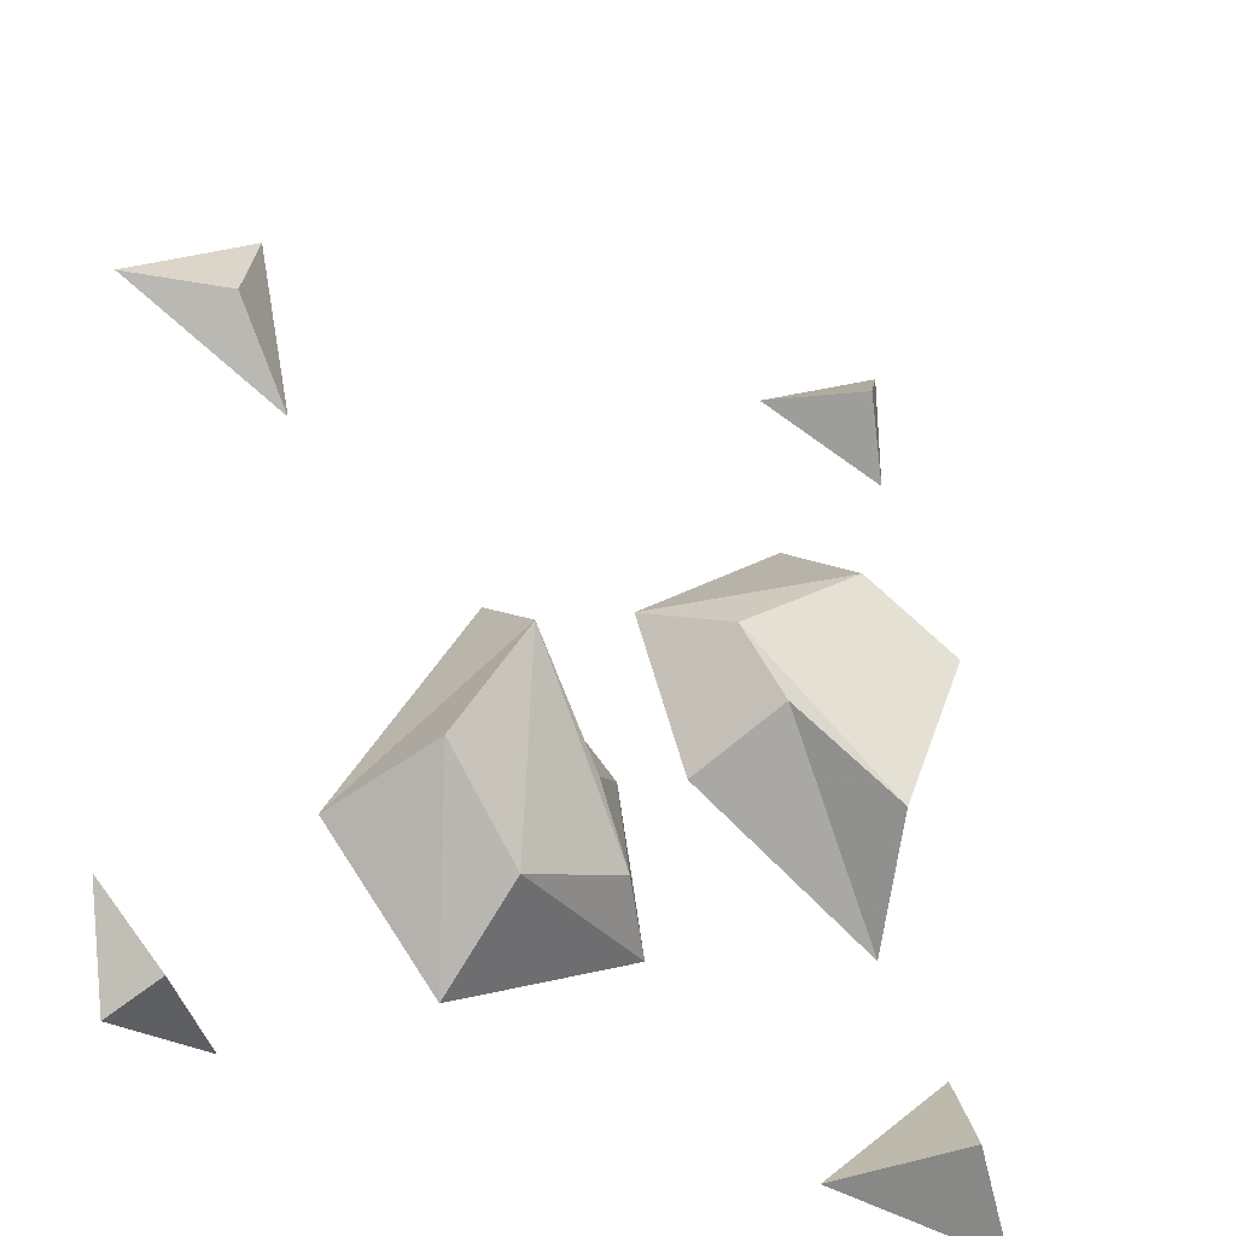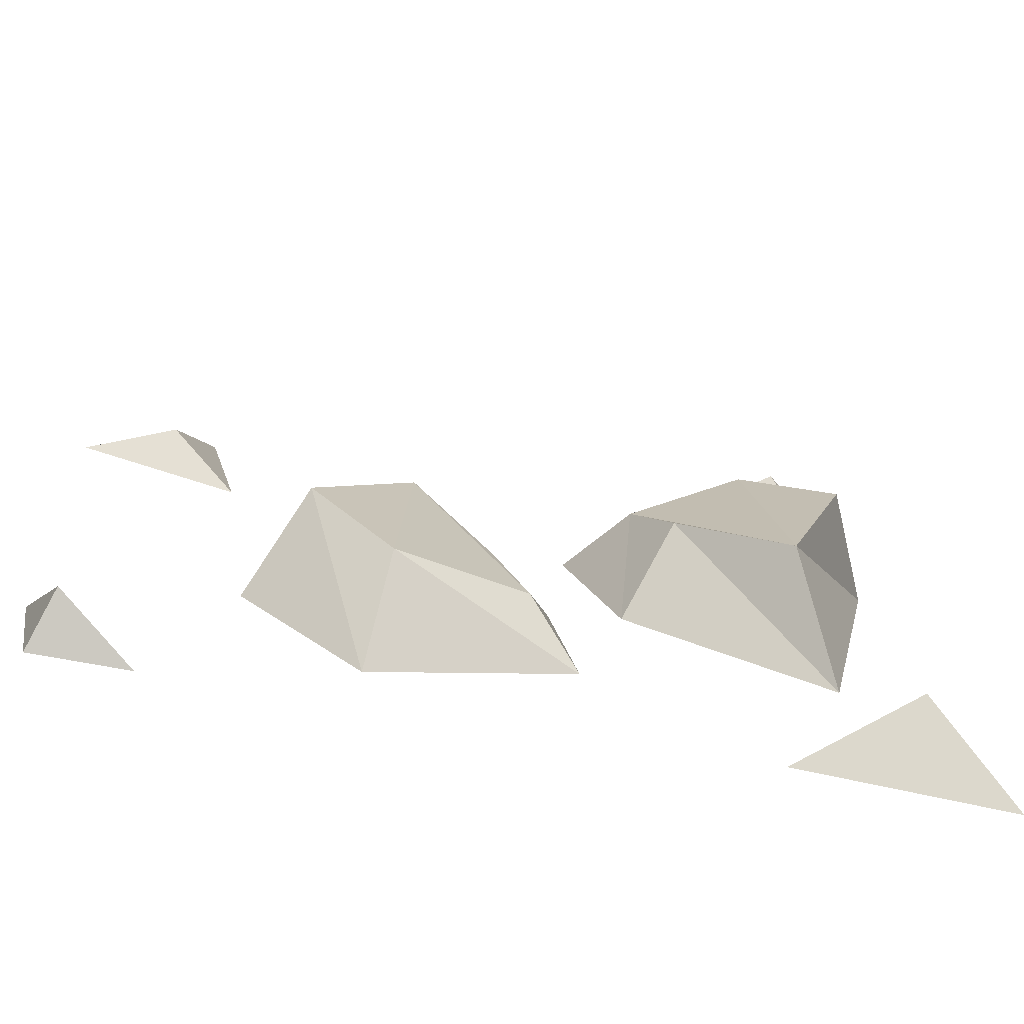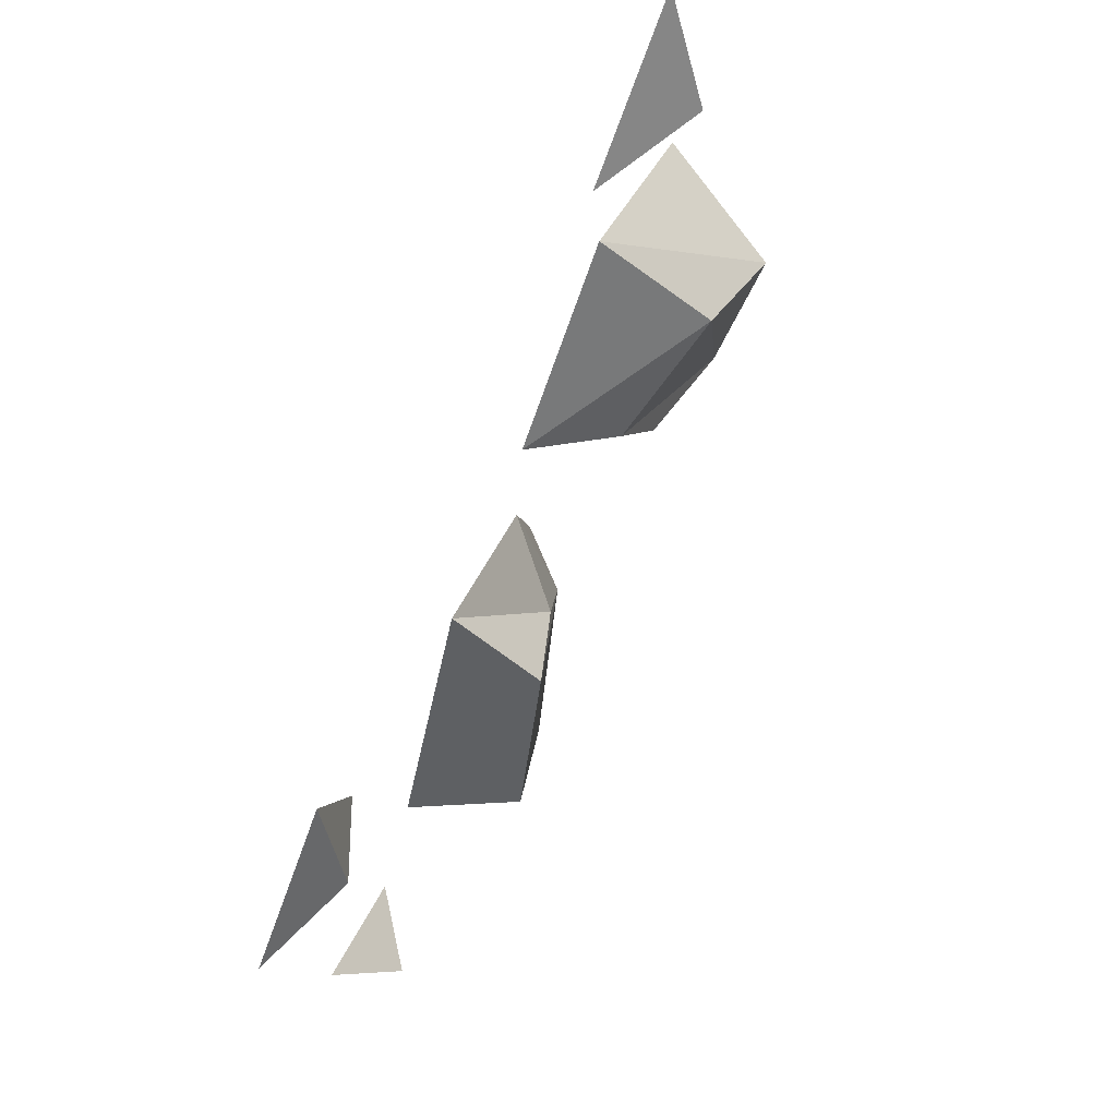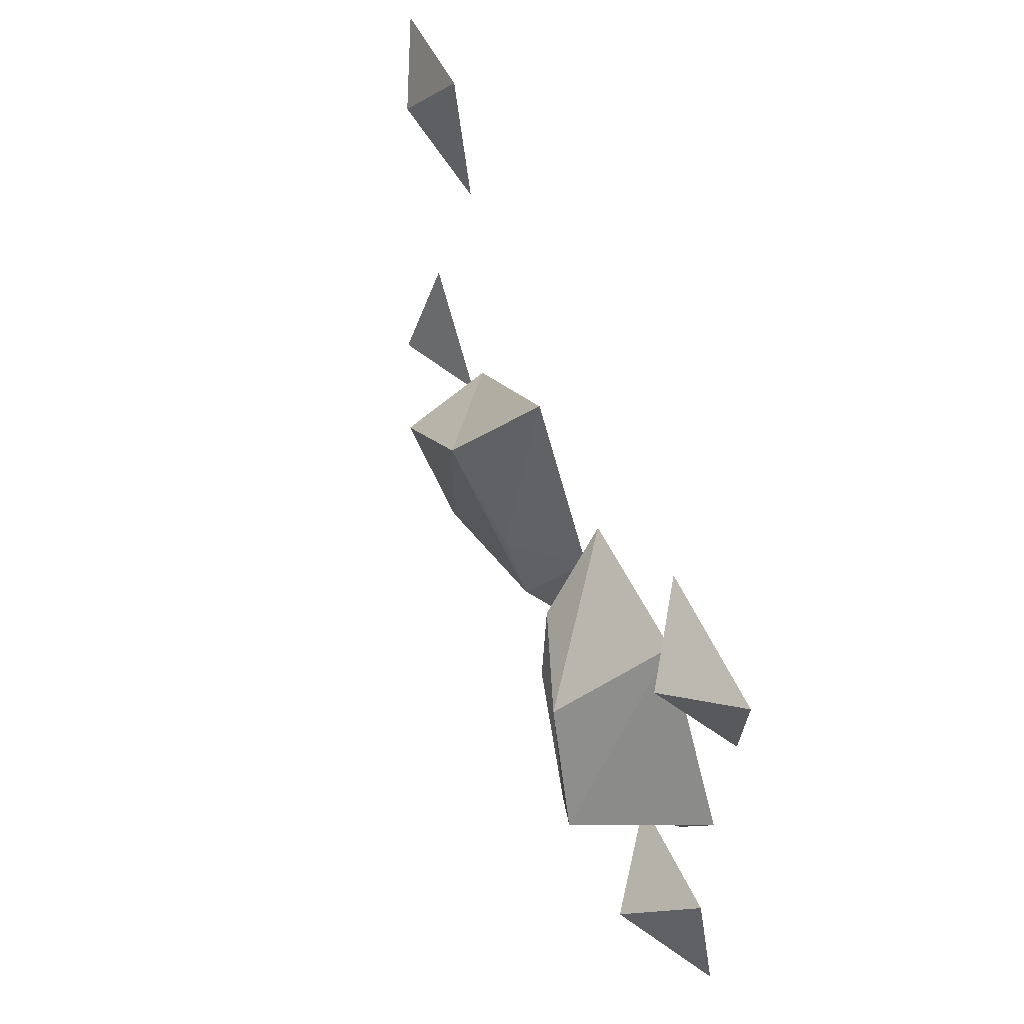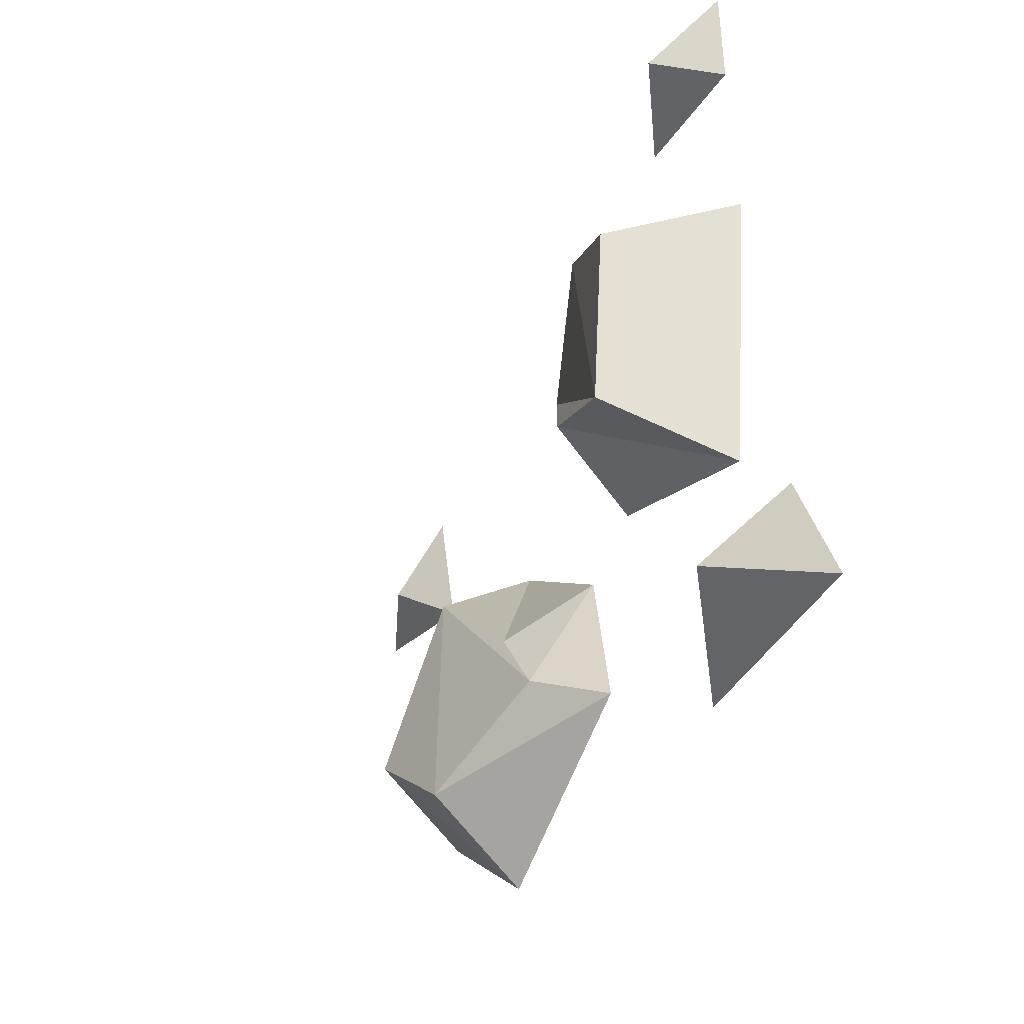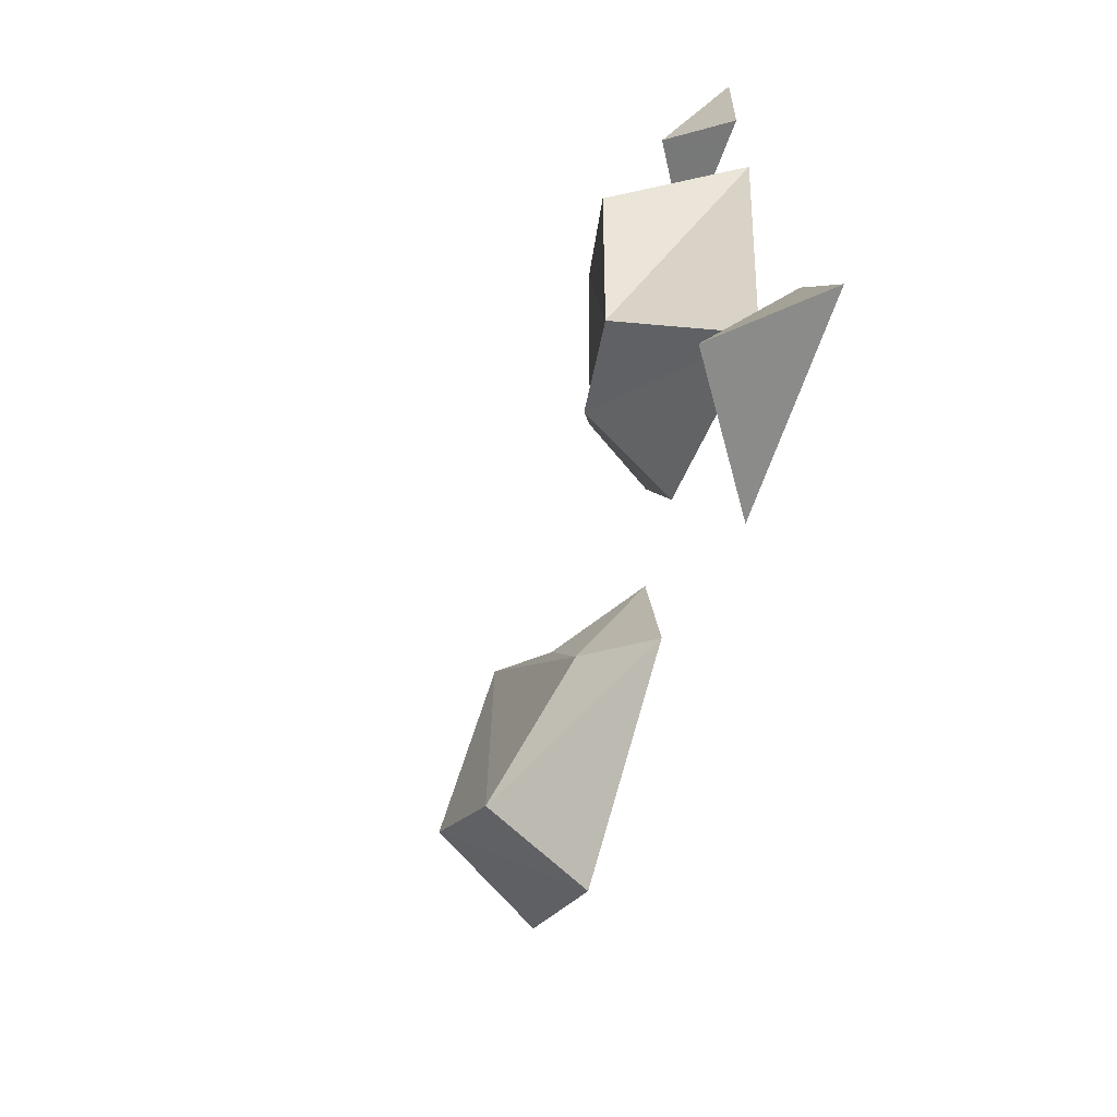
<metadata>
{"format":"obj","ext":"obj","renderer":"f3d","projection":"perspective","resolution":1024,"background":"white","views":[{"elev":-33.1,"azim":143.9,"up":"+Z"},{"elev":-74.3,"azim":169.7,"up":"+Z"},{"elev":77.1,"azim":114.1,"up":"+Z"},{"elev":71.6,"azim":-110.7,"up":"+Z"},{"elev":-44.1,"azim":-115.6,"up":"+Z"},{"elev":-65.6,"azim":-108.1,"up":"+Z"}]}
</metadata>
<code>
o dugupsoil3_back
v 0.42 0.07 -0.46
v 0.46 0.01 -0.36
v 0.34 0.01 -0.48
v 0.44 0.01 -0.48
v 0.4 0.05 0.22
v 0.32 0.01 0.14
v 0.5 0.01 0.22
v 0.36 0.01 0.32
v -0.38 0.09 -0.4
v -0.42 0.01 -0.3
v -0.48 0.01 -0.46
v -0.26 0.01 -0.44
v -0.32 0.07 0.42
v -0.22 0.01 0.4
v -0.38 0.01 0.5
v -0.38 0.01 0.36
v -0.28 0.13 -0.11
v -0.34 0.15 0.06
v -0.4 0.02 0.11
v -0.34 0.01 -0.2
v -0.16 0.11 -0.03
v -0.12 0.01 -0.08
v -0.12 0.09 0.05
v -0.24 0.13 0.13
v -0.24 0.01 0.22
v -0.06 0.01 0.08
v 0.12 0.11 -0.05
v 0.22 0.13 -0.21
v 0.27 0.02 -0.25
v 0.11 0.01 0.02
v 0.03 0.08 -0.16
v -0.04 0.01 -0.11
v -0.01 0.07 -0.24
v 0.13 0.11 -0.3
v 0.14 0.01 -0.38
v -0.07 0.01 -0.28
f 1 2 3
f 1 4 2
f 1 3 4
f 5 6 7
f 5 8 6
f 5 7 8
f 9 10 11
f 9 12 10
f 9 11 12
f 13 14 15
f 13 16 14
f 13 15 16
f 17 18 19 20
f 21 17 20 22
f 17 21 23 24 18
f 18 24 25 19
f 24 23 26 25
f 23 21 22 26
f 27 28 29 30
f 31 27 30 32
f 27 31 33 34 28
f 28 34 35 29
f 34 33 36 35
f 33 31 32 36
o dugupsoil3_front
v 0.42 0.07 -0.46
v 0.46 0.01 -0.36
v 0.34 0.01 -0.48
v 0.44 0.01 -0.48
v 0.4 0.05 0.22
v 0.32 0.01 0.14
v 0.5 0.01 0.22
v 0.36 0.01 0.32
v -0.38 0.09 -0.4
v -0.42 0.01 -0.3
v -0.48 0.01 -0.46
v -0.26 0.01 -0.44
v -0.32 0.07 0.42
v -0.22 0.01 0.4
v -0.38 0.01 0.5
v -0.38 0.01 0.36
v -0.28 0.13 -0.11
v -0.34 0.15 0.06
v -0.4 0.02 0.11
v -0.34 0.01 -0.2
v -0.16 0.11 -0.03
v -0.12 0.01 -0.08
v -0.12 0.09 0.05
v -0.24 0.13 0.13
v -0.24 0.01 0.22
v -0.06 0.01 0.08
v 0.12 0.11 -0.05
v 0.22 0.13 -0.21
v 0.27 0.02 -0.25
v 0.11 0.01 0.02
v 0.03 0.08 -0.16
v -0.04 0.01 -0.11
v -0.01 0.07 -0.24
v 0.13 0.11 -0.3
v 0.14 0.01 -0.38
v -0.07 0.01 -0.28
f 37 38 39
f 37 40 38
f 37 39 40
f 41 42 43
f 41 44 42
f 41 43 44
f 45 46 47
f 45 48 46
f 45 47 48
f 49 50 51
f 49 52 50
f 49 51 52
f 53 54 55 56
f 57 53 56 58
f 53 57 59 60 54
f 54 60 61 55
f 60 59 62 61
f 59 57 58 62
f 63 64 65 66
f 67 63 66 68
f 63 67 69 70 64
f 64 70 71 65
f 70 69 72 71
f 69 67 68 72

</code>
